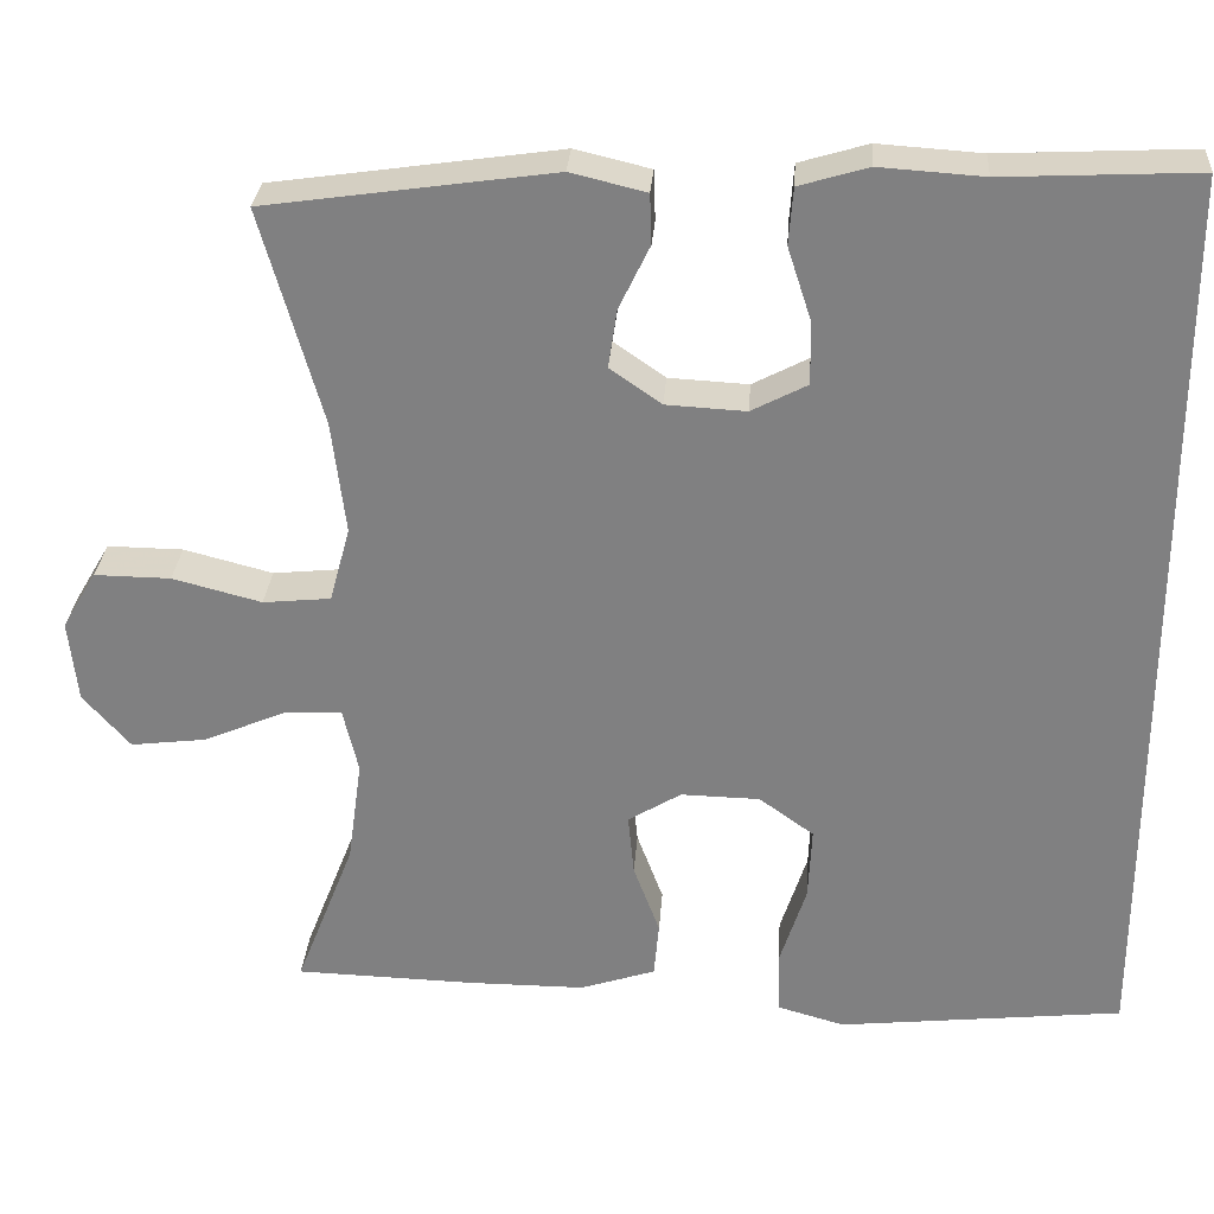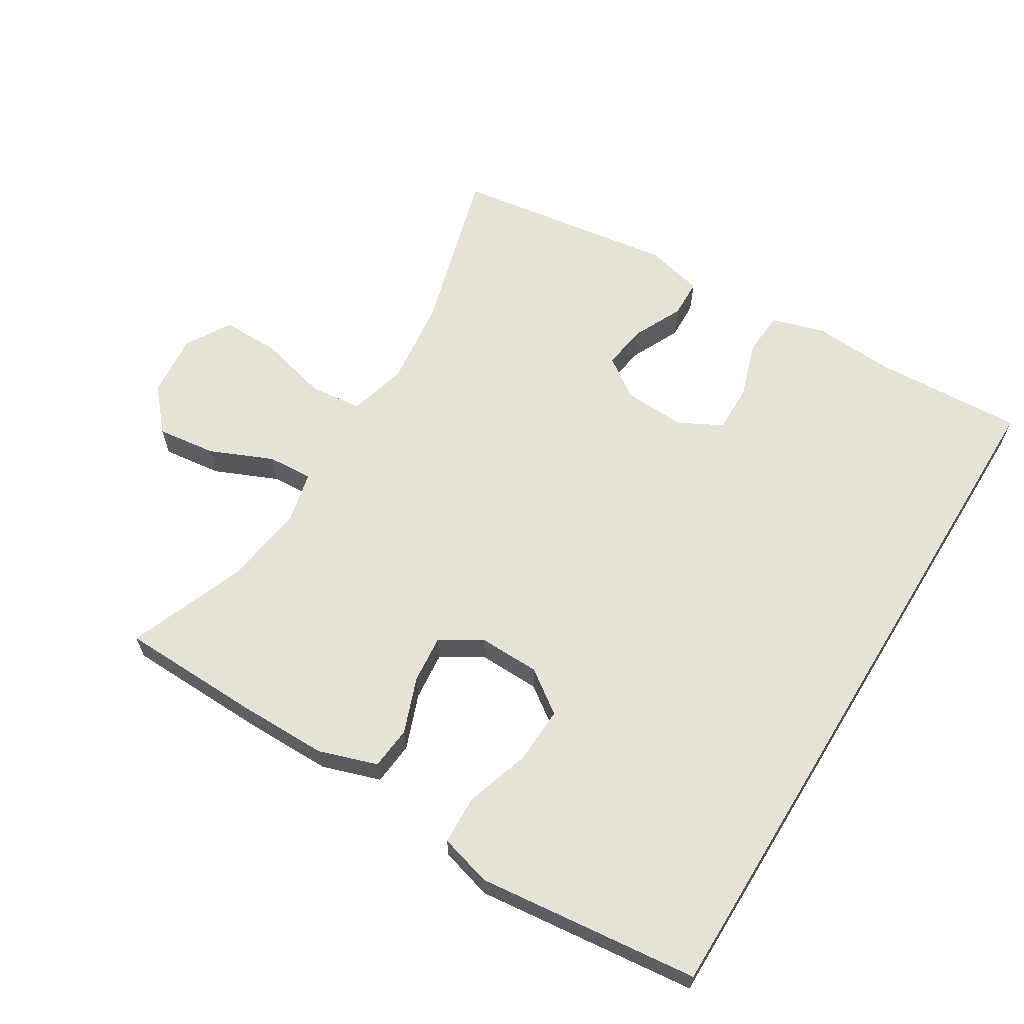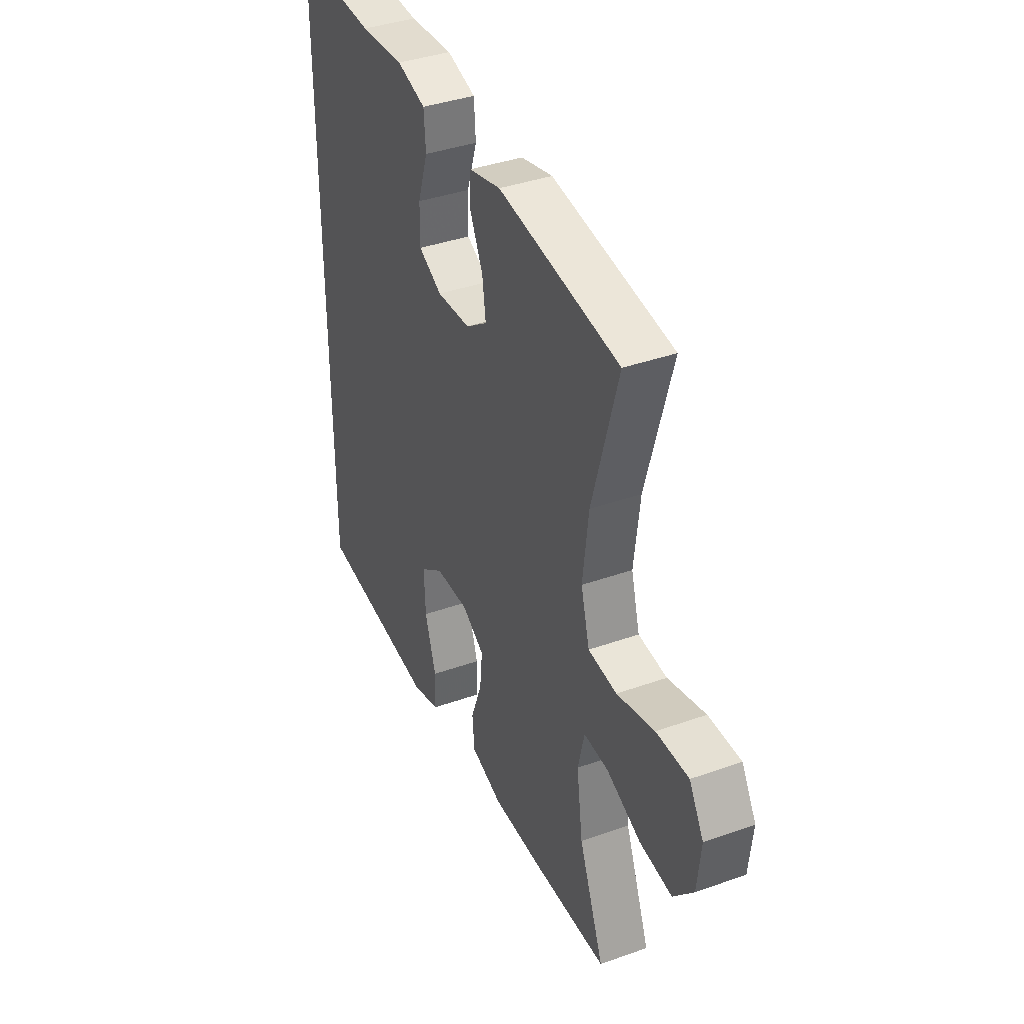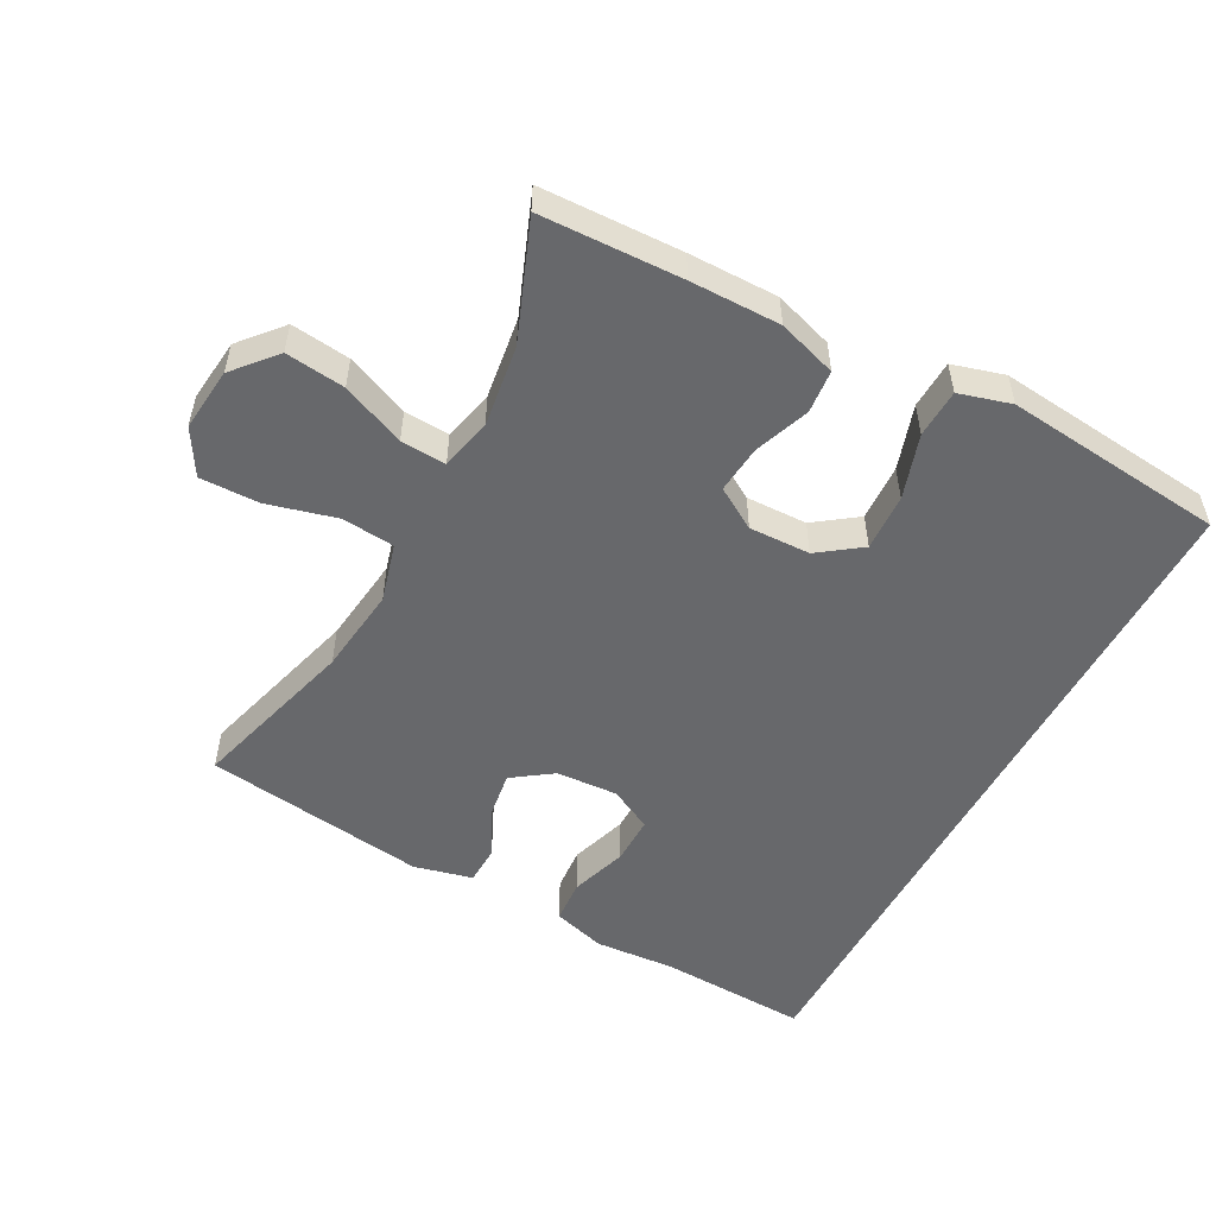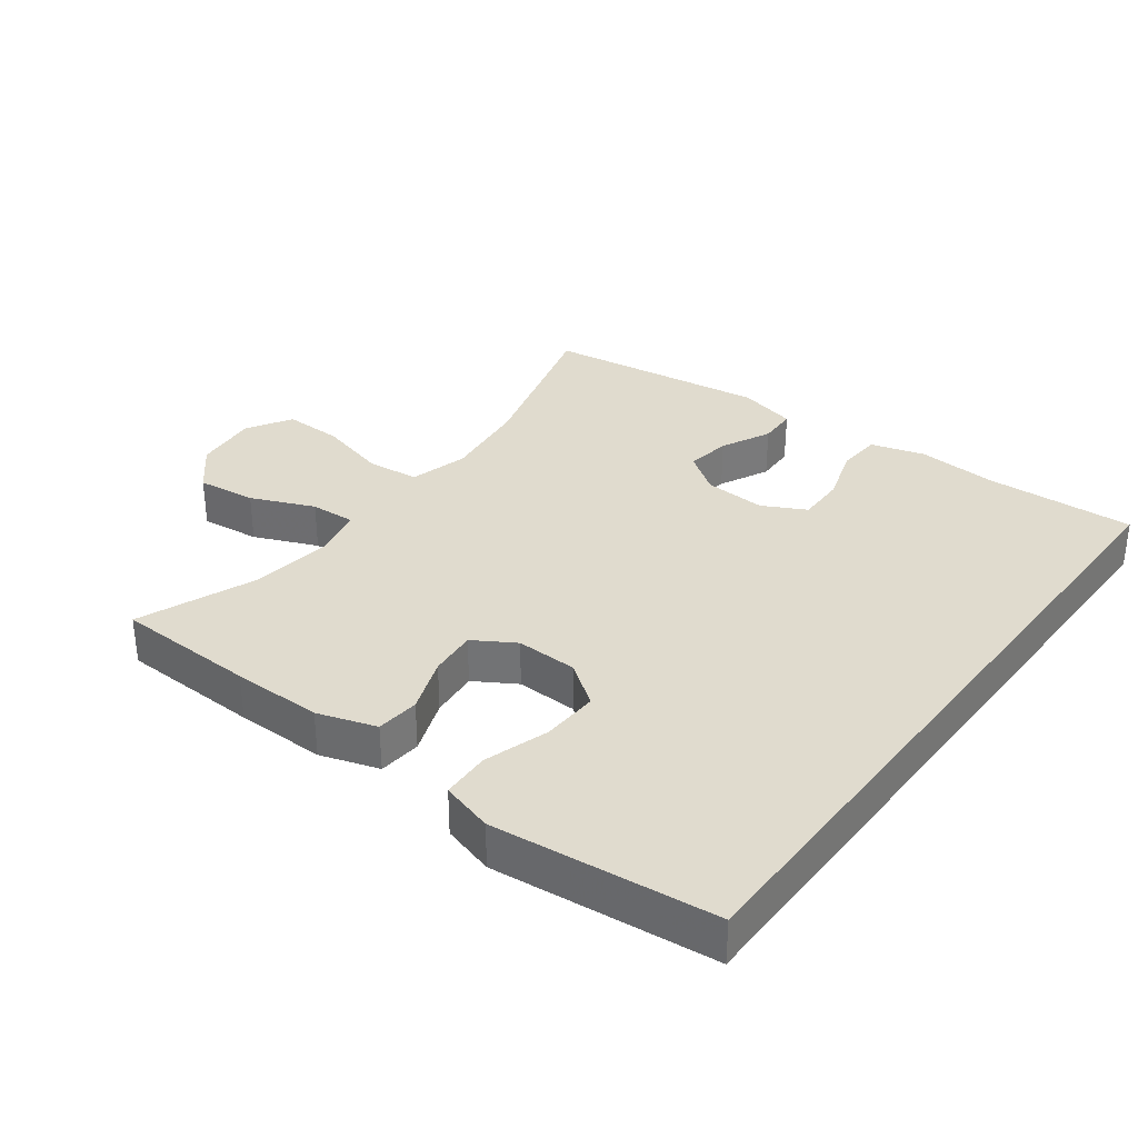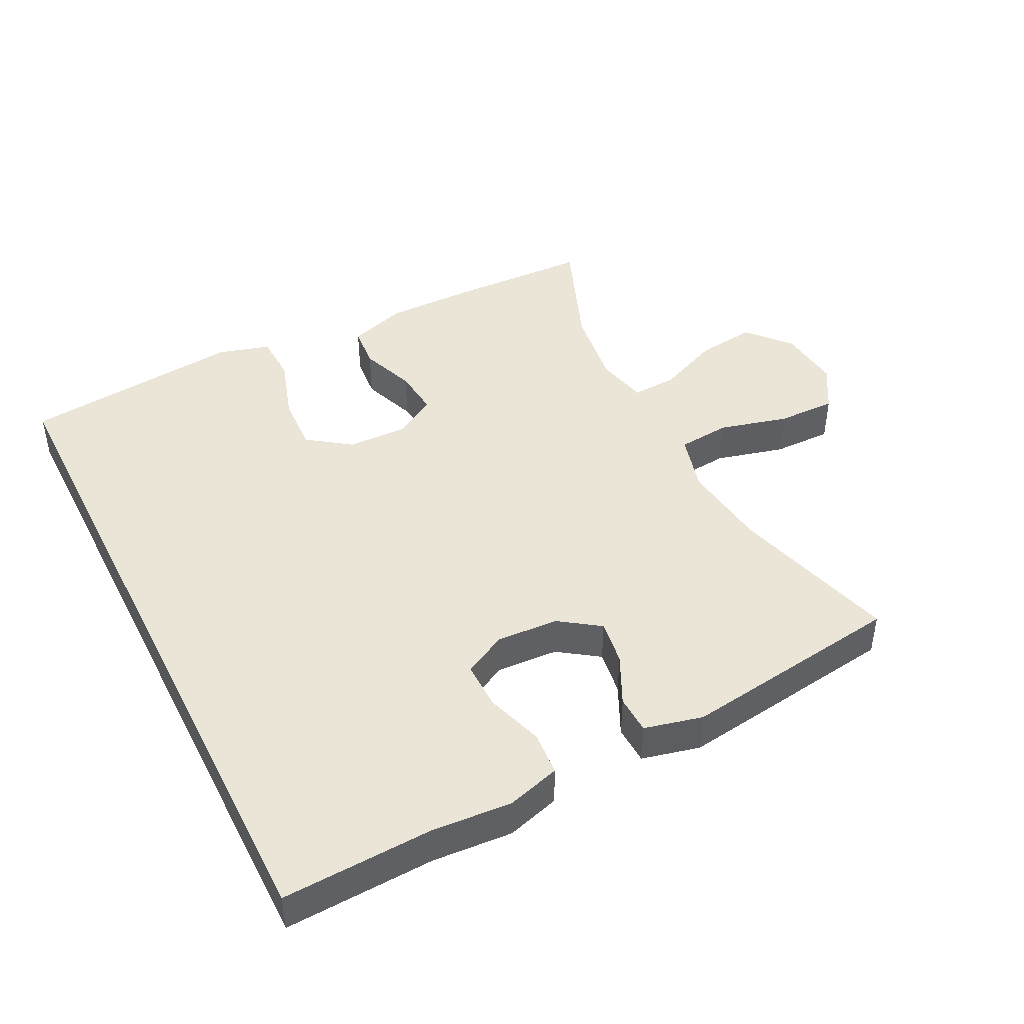
<metadata>
{"format":"obj","ext":"obj","renderer":"f3d","projection":"perspective","resolution":1024,"background":"white","views":[{"elev":29.3,"azim":-175.9,"up":"+Z"},{"elev":63.1,"azim":-148.5,"up":"+Y"},{"elev":38.6,"azim":65.8,"up":"+Z"},{"elev":-52.5,"azim":152.0,"up":"+Y"},{"elev":33.5,"azim":-142.9,"up":"+Y"},{"elev":44.3,"azim":-26.7,"up":"+Y"}]}
</metadata>
<code>
v -0.5 0.07 0.565
v -0.274 0.07 0.554
v -0.153 0.07 0.562
v -0.073 0.07 0.538
v -0.068 0.07 0.472
v -0.096 0.07 0.386
v -0.097 0.07 0.313
v -0.032 0.07 0.279
v 0.061 0.07 0.284
v 0.121 0.07 0.326
v 0.111 0.07 0.394
v 0.075 0.07 0.469
v 0.077 0.07 0.527
v 0.165 0.07 0.548
v 0.5 0.07 0.5
v 0.429 0.07 0.248
v 0.413 0.07 0.116
v 0.437 0.07 0.028
v 0.516 0.07 0.02
v 0.62 0.07 0.047
v 0.709 0.07 0.048
v 0.749 0.07 -0.02
v 0.739 0.07 -0.116
v 0.684 0.07 -0.179
v 0.595 0.07 -0.168
v 0.5 0.07 -0.127
v 0.432 0.07 -0.123
v 0.414 0.07 -0.2
v 0.431 0.07 -0.323
v 0.5 0.07 -0.5
v 0.288 0.07 -0.506
v 0.153 0.07 -0.506
v 0.065 0.07 -0.477
v 0.059 0.07 -0.412
v 0.09 0.07 -0.329
v 0.097 0.07 -0.257
v 0.035 0.07 -0.219
v -0.057 0.07 -0.221
v -0.121 0.07 -0.267
v -0.117 0.07 -0.353
v -0.086 0.07 -0.45
v -0.089 0.07 -0.523
v -0.167 0.07 -0.545
v -0.287 0.07 -0.532
v -0.5 0.07 -0.509
v -0.5 0 0.565
v -0.274 0 0.554
v -0.153 0 0.562
v -0.073 0 0.538
v -0.068 0 0.472
v -0.096 0 0.386
v -0.097 0 0.313
v -0.032 0 0.279
v 0.061 0 0.284
v 0.121 0 0.326
v 0.111 0 0.394
v 0.075 0 0.469
v 0.077 0 0.527
v 0.165 0 0.548
v 0.5 0 0.5
v 0.429 0 0.248
v 0.413 0 0.116
v 0.437 0 0.028
v 0.516 0 0.02
v 0.62 0 0.047
v 0.709 0 0.048
v 0.749 0 -0.02
v 0.739 0 -0.116
v 0.684 0 -0.179
v 0.595 0 -0.168
v 0.5 0 -0.127
v 0.432 0 -0.123
v 0.414 0 -0.2
v 0.431 0 -0.323
v 0.5 0 -0.5
v 0.288 0 -0.506
v 0.153 0 -0.506
v 0.065 0 -0.477
v 0.059 0 -0.412
v 0.09 0 -0.329
v 0.097 0 -0.257
v 0.035 0 -0.219
v -0.057 0 -0.221
v -0.121 0 -0.267
v -0.117 0 -0.353
v -0.086 0 -0.45
v -0.089 0 -0.523
v -0.167 0 -0.545
v -0.287 0 -0.532
v -0.5 0 -0.509
f 44 45 1 2
f 40 41 42 43
f 39 40 43 44
f 32 33 34 35
f 32 35 36
f 29 30 31 32
f 28 29 32 36
f 27 28 36 37
f 23 24 25 26
f 23 26 27
f 22 23 27
f 19 20 21 22
f 18 19 22 27
f 17 18 27 37
f 13 14 15 16
f 11 12 13 16
f 10 11 16 17
f 9 10 17 37
f 3 4 5 6
f 3 6 7
f 39 44 2 3
f 38 39 3 7
f 8 9 37 38
f 7 8 38
f 47 46 90 89
f 88 87 86 85
f 89 88 85 84
f 80 79 78 77
f 81 80 77
f 77 76 75 74
f 81 77 74 73
f 82 81 73 72
f 71 70 69 68
f 72 71 68
f 72 68 67
f 67 66 65 64
f 72 67 64 63
f 82 72 63 62
f 61 60 59 58
f 61 58 57 56
f 62 61 56 55
f 82 62 55 54
f 51 50 49 48
f 52 51 48
f 48 47 89 84
f 52 48 84 83
f 83 82 54 53
f 83 53 52
f 1 46 47 2
f 2 47 48 3
f 3 48 49 4
f 4 49 50 5
f 5 50 51 6
f 6 51 52 7
f 7 52 53 8
f 8 53 54 9
f 9 54 55 10
f 10 55 56 11
f 11 56 57 12
f 12 57 58 13
f 13 58 59 14
f 14 59 60 15
f 15 60 61 16
f 16 61 62 17
f 17 62 63 18
f 18 63 64 19
f 19 64 65 20
f 20 65 66 21
f 21 66 67 22
f 22 67 68 23
f 23 68 69 24
f 24 69 70 25
f 25 70 71 26
f 26 71 72 27
f 27 72 73 28
f 28 73 74 29
f 29 74 75 30
f 30 75 76 31
f 31 76 77 32
f 32 77 78 33
f 33 78 79 34
f 34 79 80 35
f 35 80 81 36
f 36 81 82 37
f 37 82 83 38
f 38 83 84 39
f 39 84 85 40
f 40 85 86 41
f 41 86 87 42
f 42 87 88 43
f 43 88 89 44
f 44 89 90 45
f 45 90 46 1

</code>
